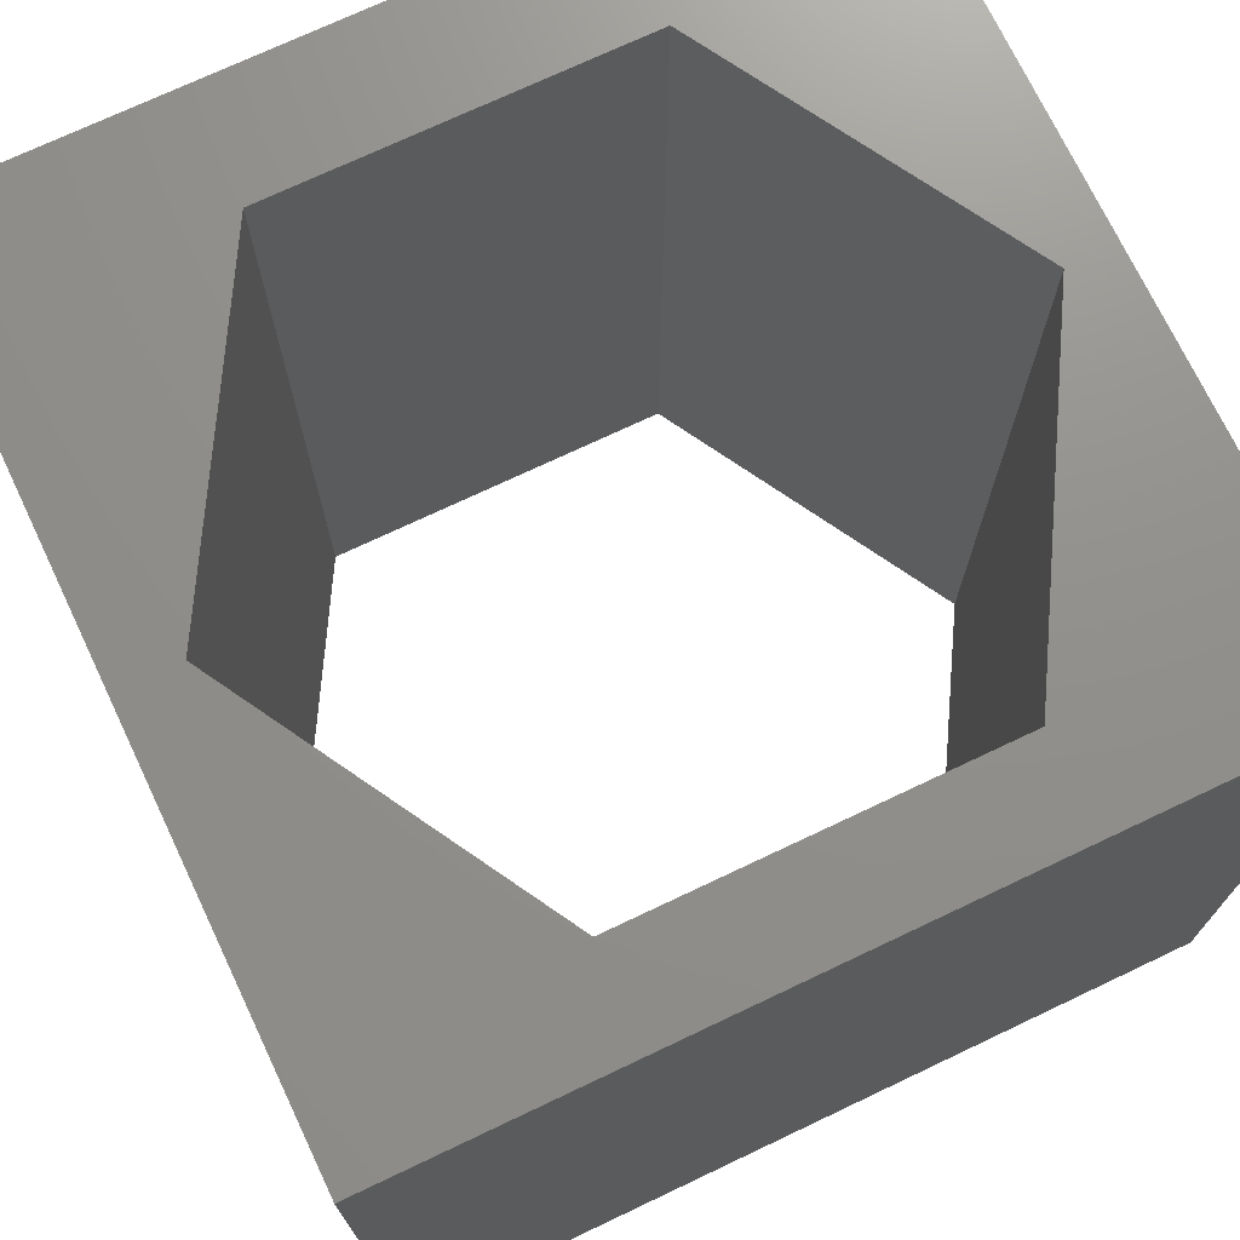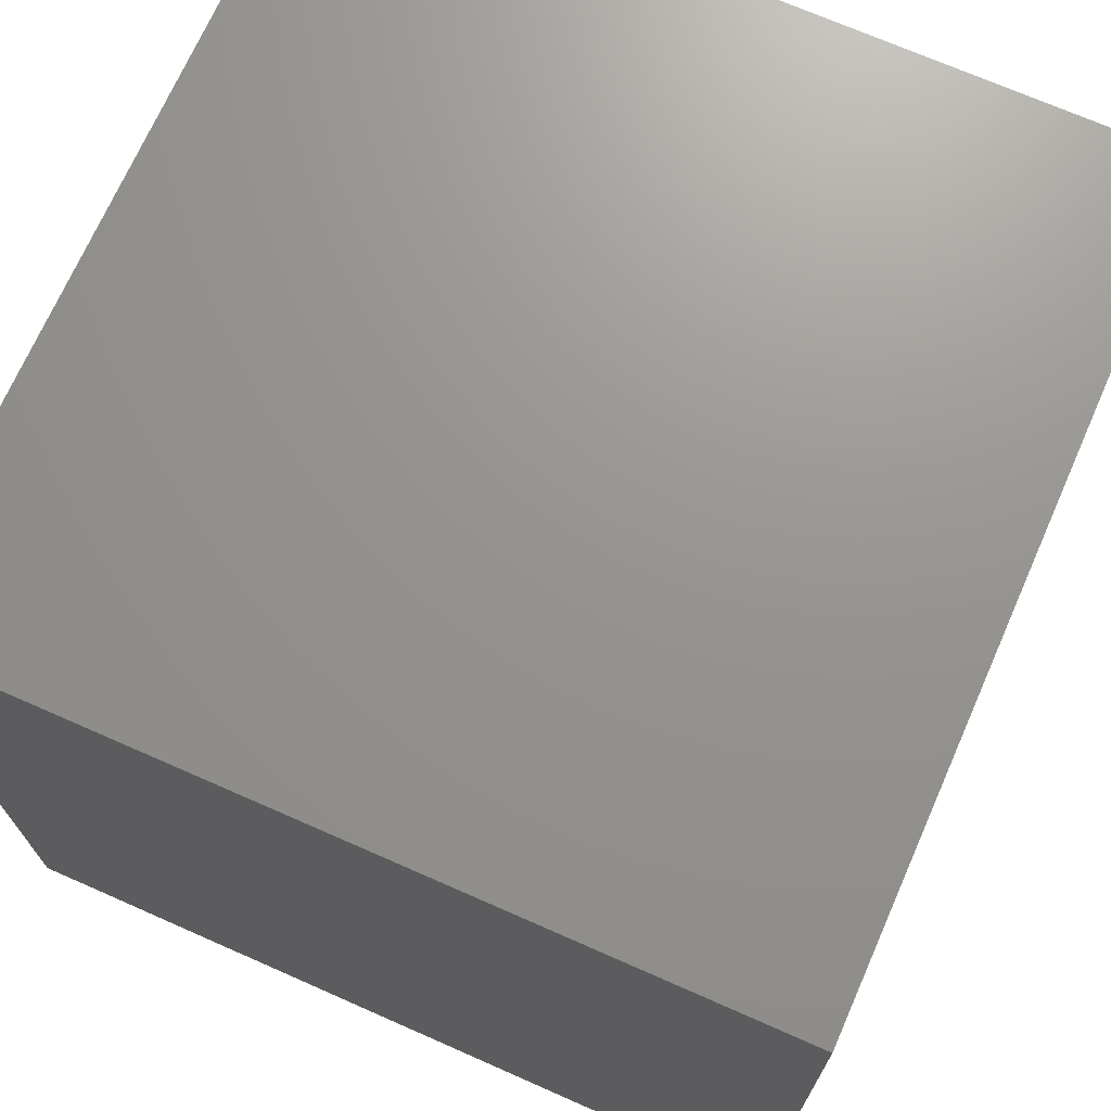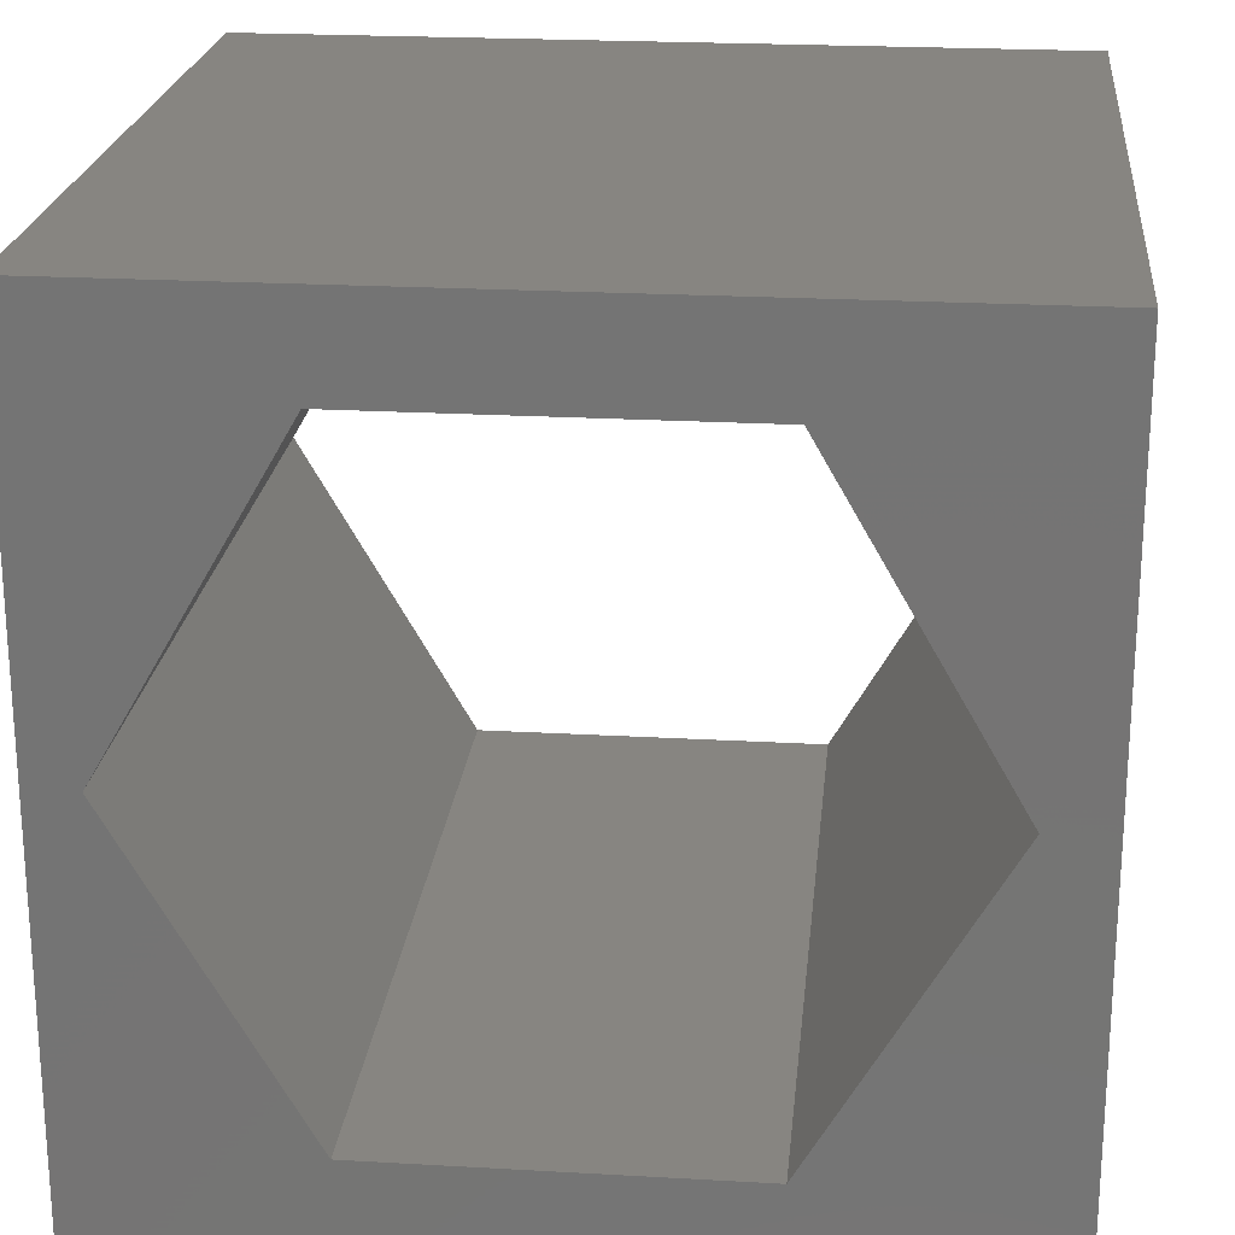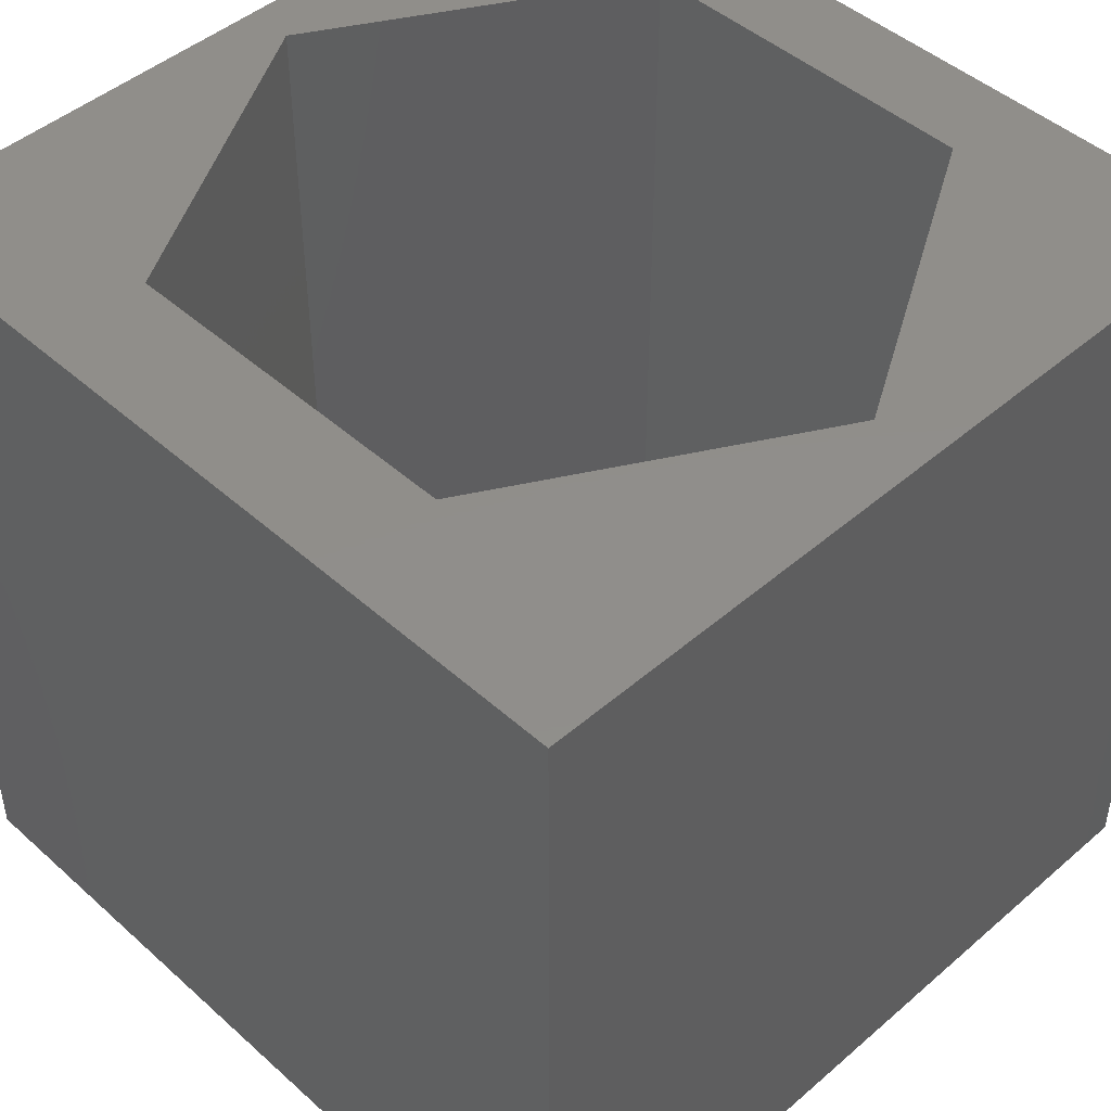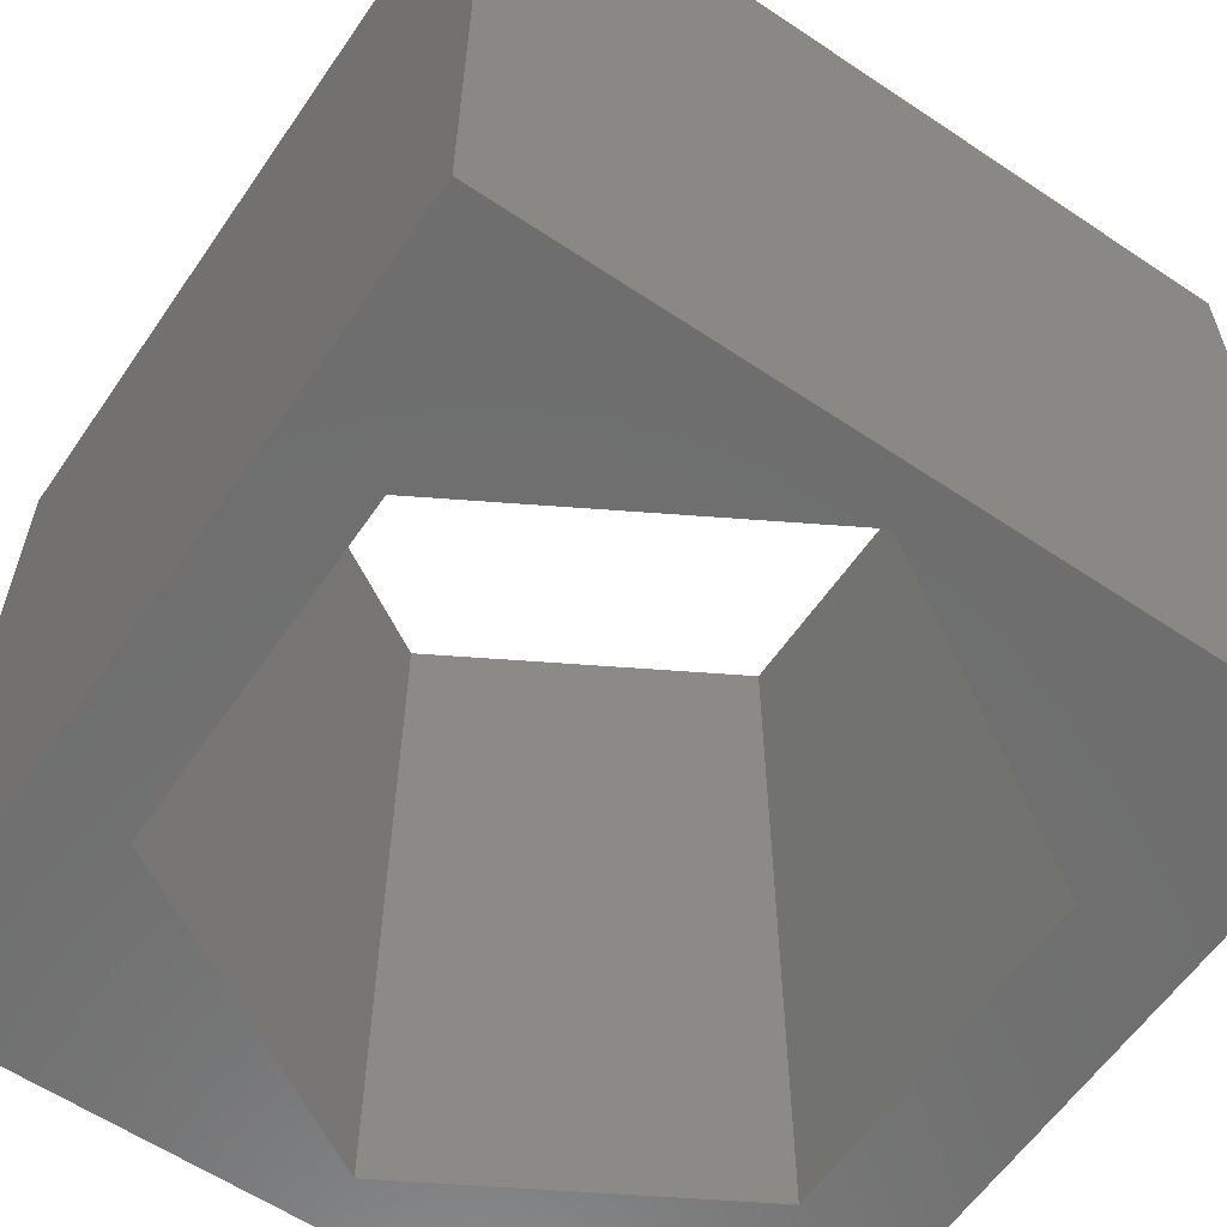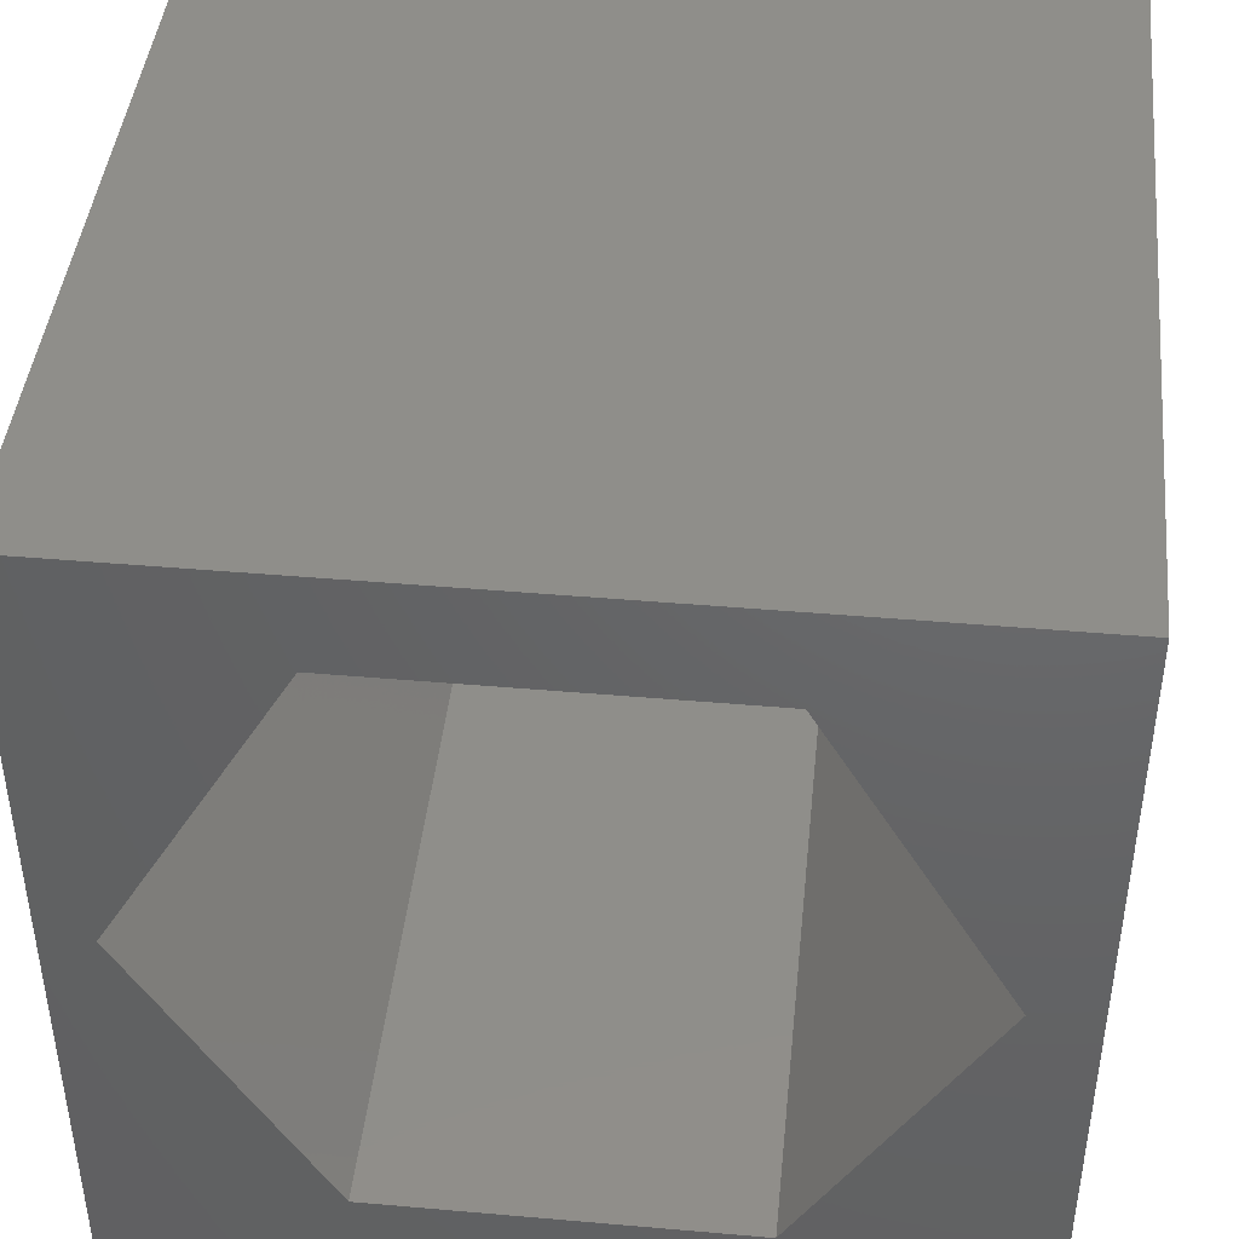
<metadata>
{"format":"stl","ext":"stl","renderer":"f3d","projection":"perspective","resolution":1024,"background":"white","views":[{"elev":72.5,"azim":154.6,"up":"+Z"},{"elev":70.9,"azim":113.8,"up":"+Y"},{"elev":22.2,"azim":5.7,"up":"+Y"},{"elev":46.4,"azim":45.5,"up":"+Z"},{"elev":-60.1,"azim":-124.4,"up":"+Z"},{"elev":43.5,"azim":5.9,"up":"+Y"}]}
</metadata>
<code>
# stl→obj: 20 verts, 40 faces
v 0 10 10
v 0 10 0
v 0 0 10
v 0 0 0
v 10 10 10
v 9.263 5.128 10
v 10 0 10
v 7.095 1.373 10
v 2.759 1.373 10
v 0.5907 5.128 10
v 2.759 8.883 10
v 7.095 8.883 10
v 10 10 0
v 10 0 0
v 0.5907 5.128 0
v 2.759 1.373 0
v 7.095 1.373 0
v 9.263 5.128 0
v 7.095 8.883 0
v 2.759 8.883 0
f 1 2 3
f 3 2 4
f 5 6 7
f 7 6 8
f 7 8 3
f 8 9 3
f 3 9 10
f 3 10 1
f 1 10 11
f 1 11 5
f 5 11 12
f 5 12 6
f 13 5 14
f 14 5 7
f 2 15 4
f 4 15 16
f 4 16 14
f 16 17 14
f 14 17 18
f 14 18 13
f 13 18 19
f 13 19 2
f 2 19 20
f 2 20 15
f 5 13 1
f 1 13 2
f 14 7 4
f 4 7 3
f 15 20 10
f 10 20 11
f 20 19 11
f 11 19 12
f 19 18 12
f 12 18 6
f 18 17 6
f 6 17 8
f 17 16 8
f 8 16 9
f 16 15 9
f 9 15 10

</code>
